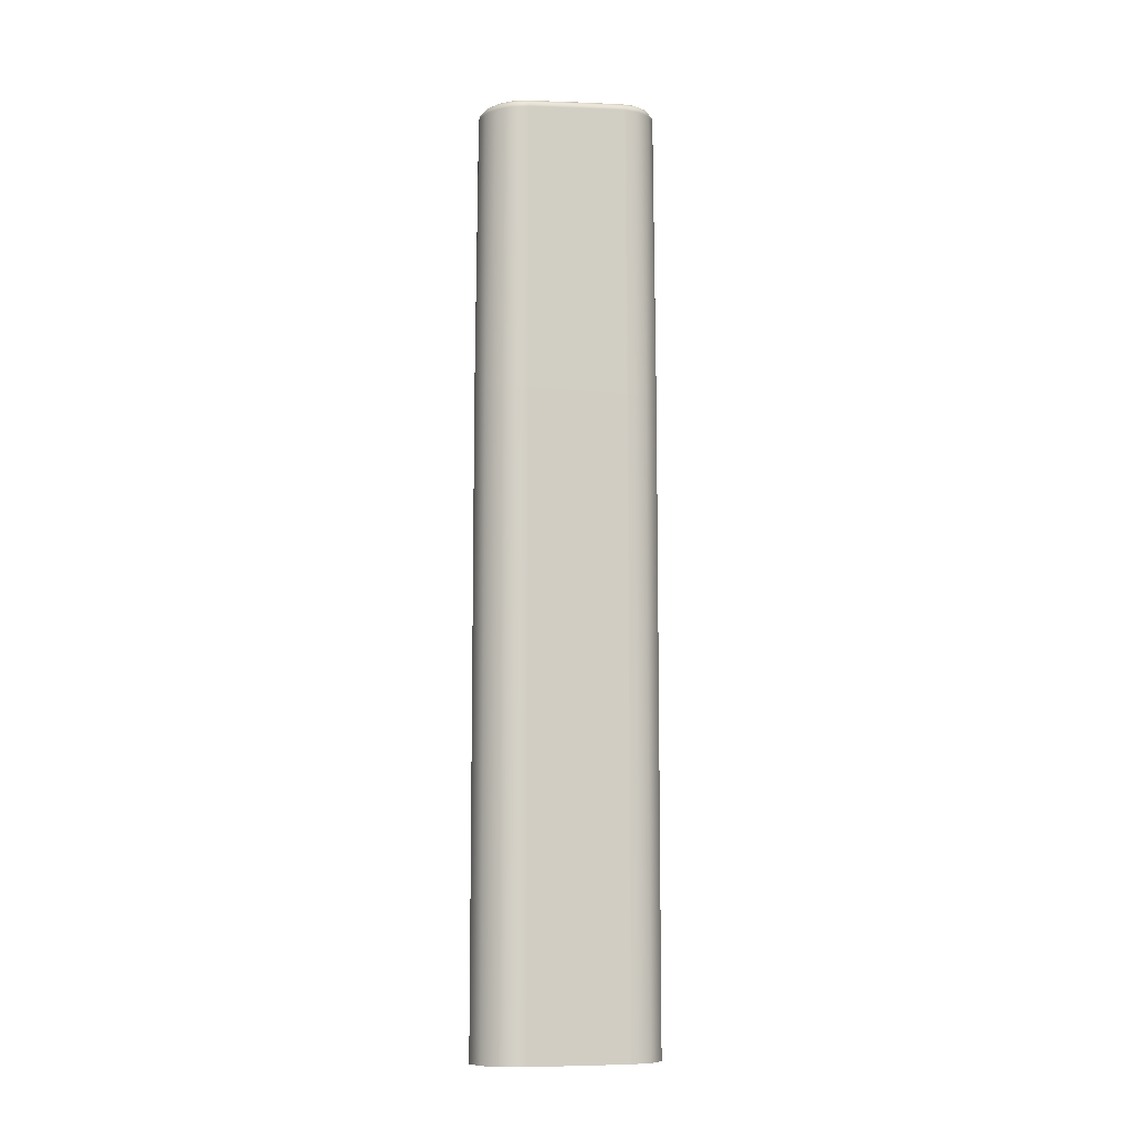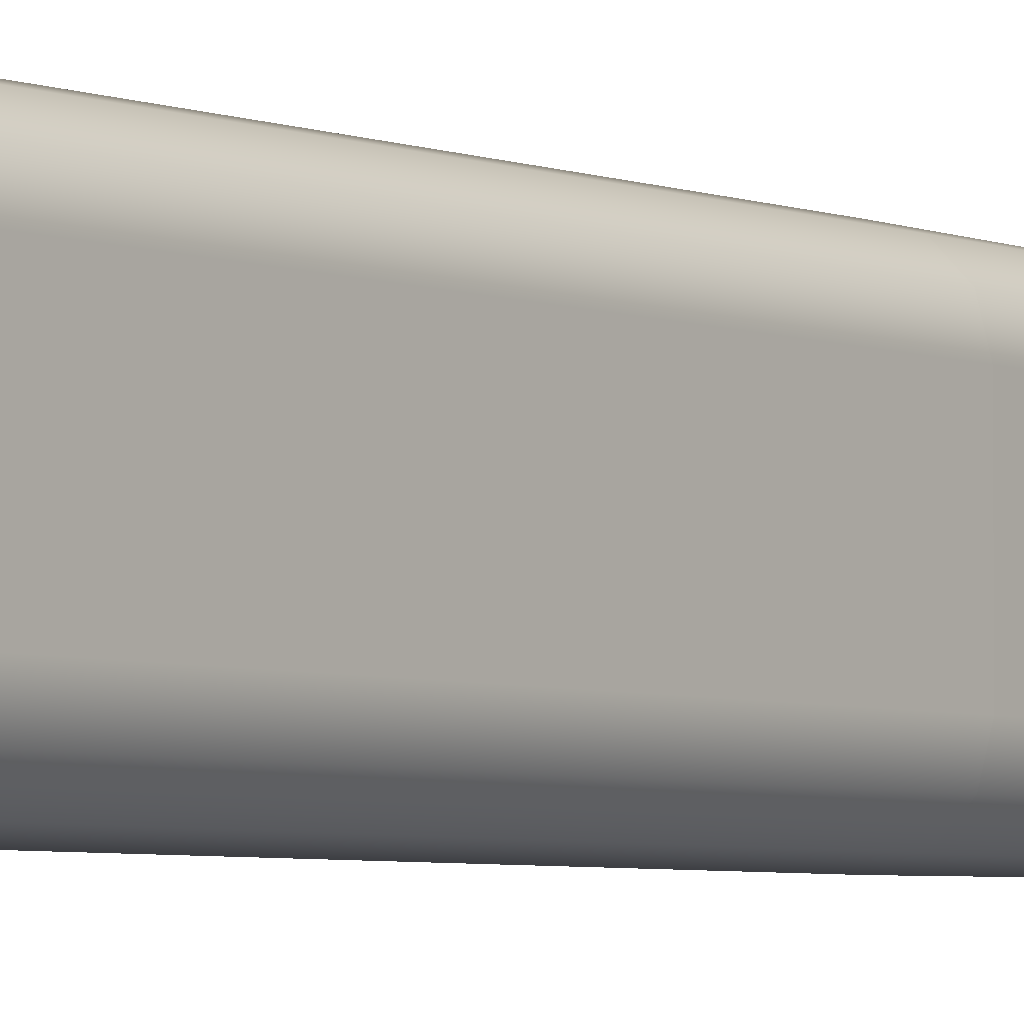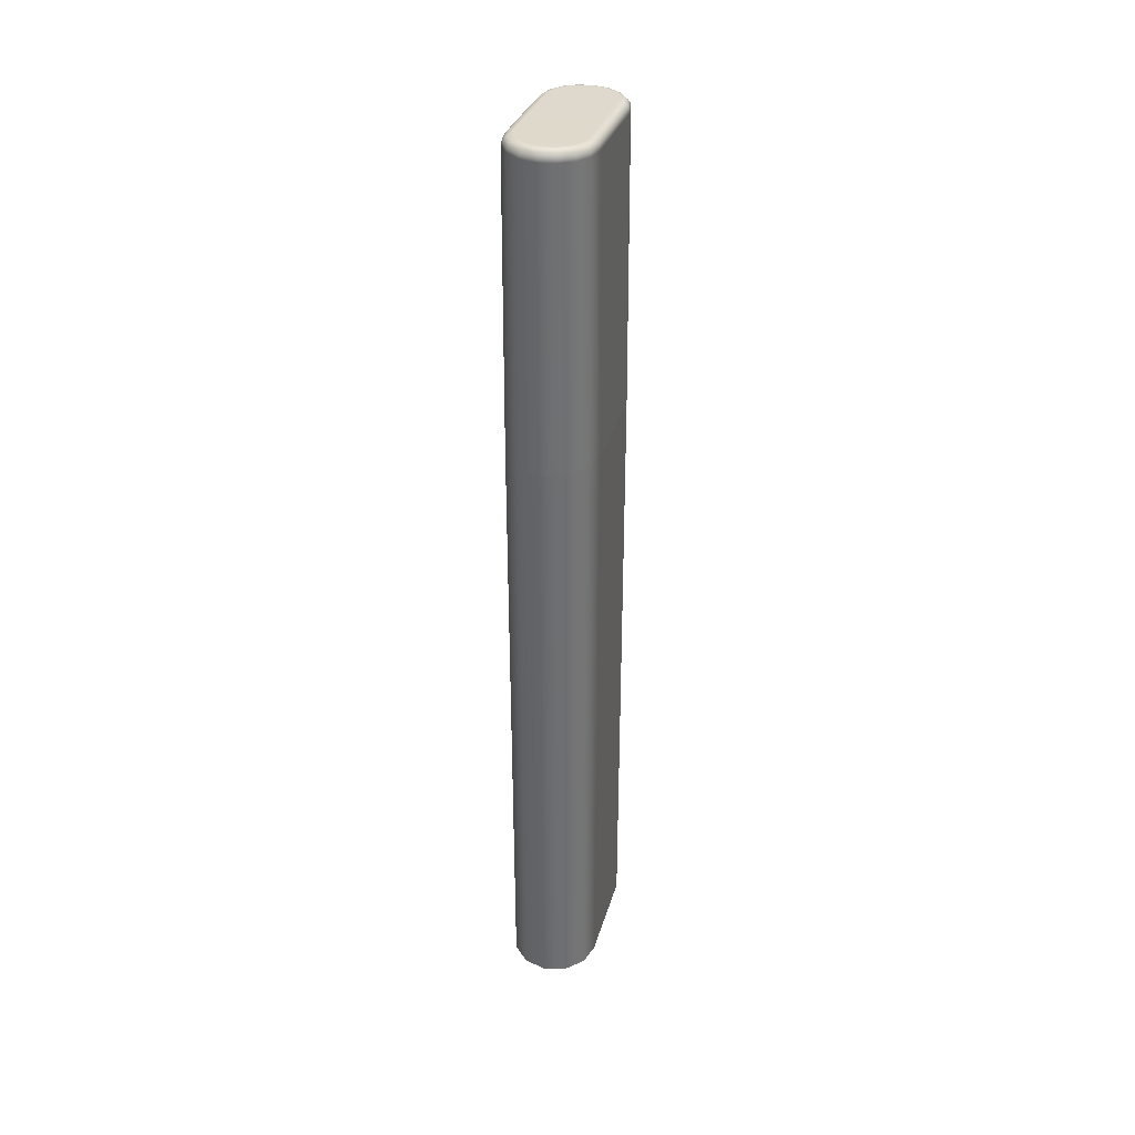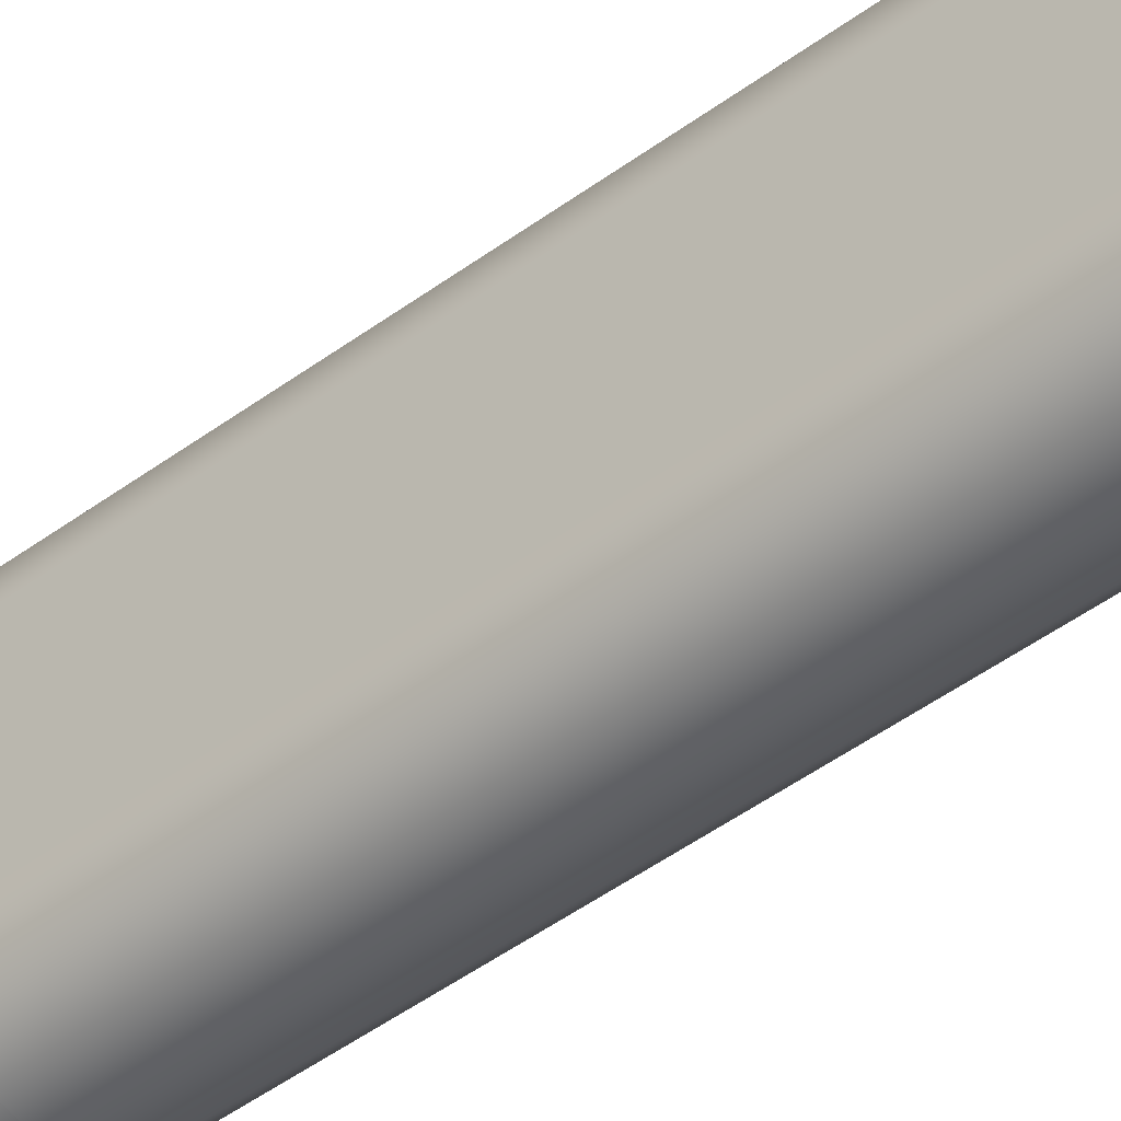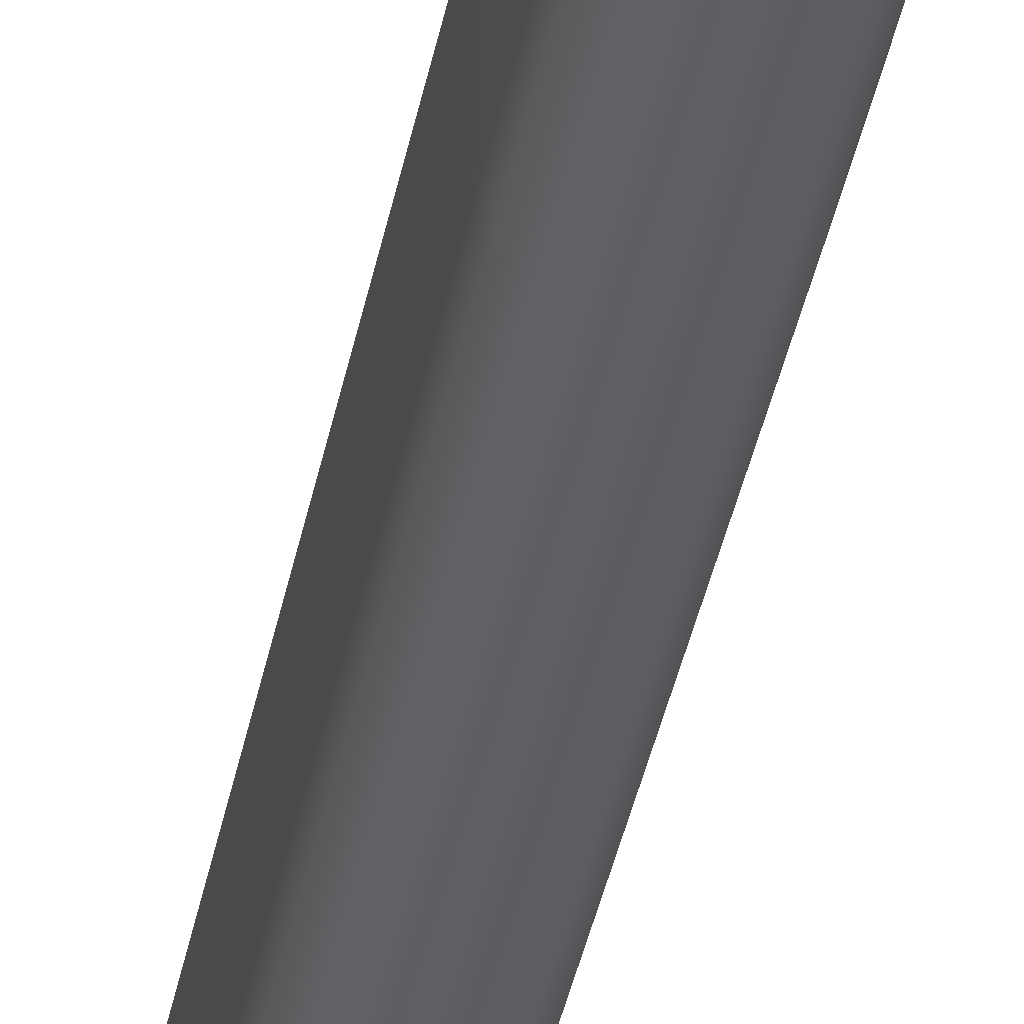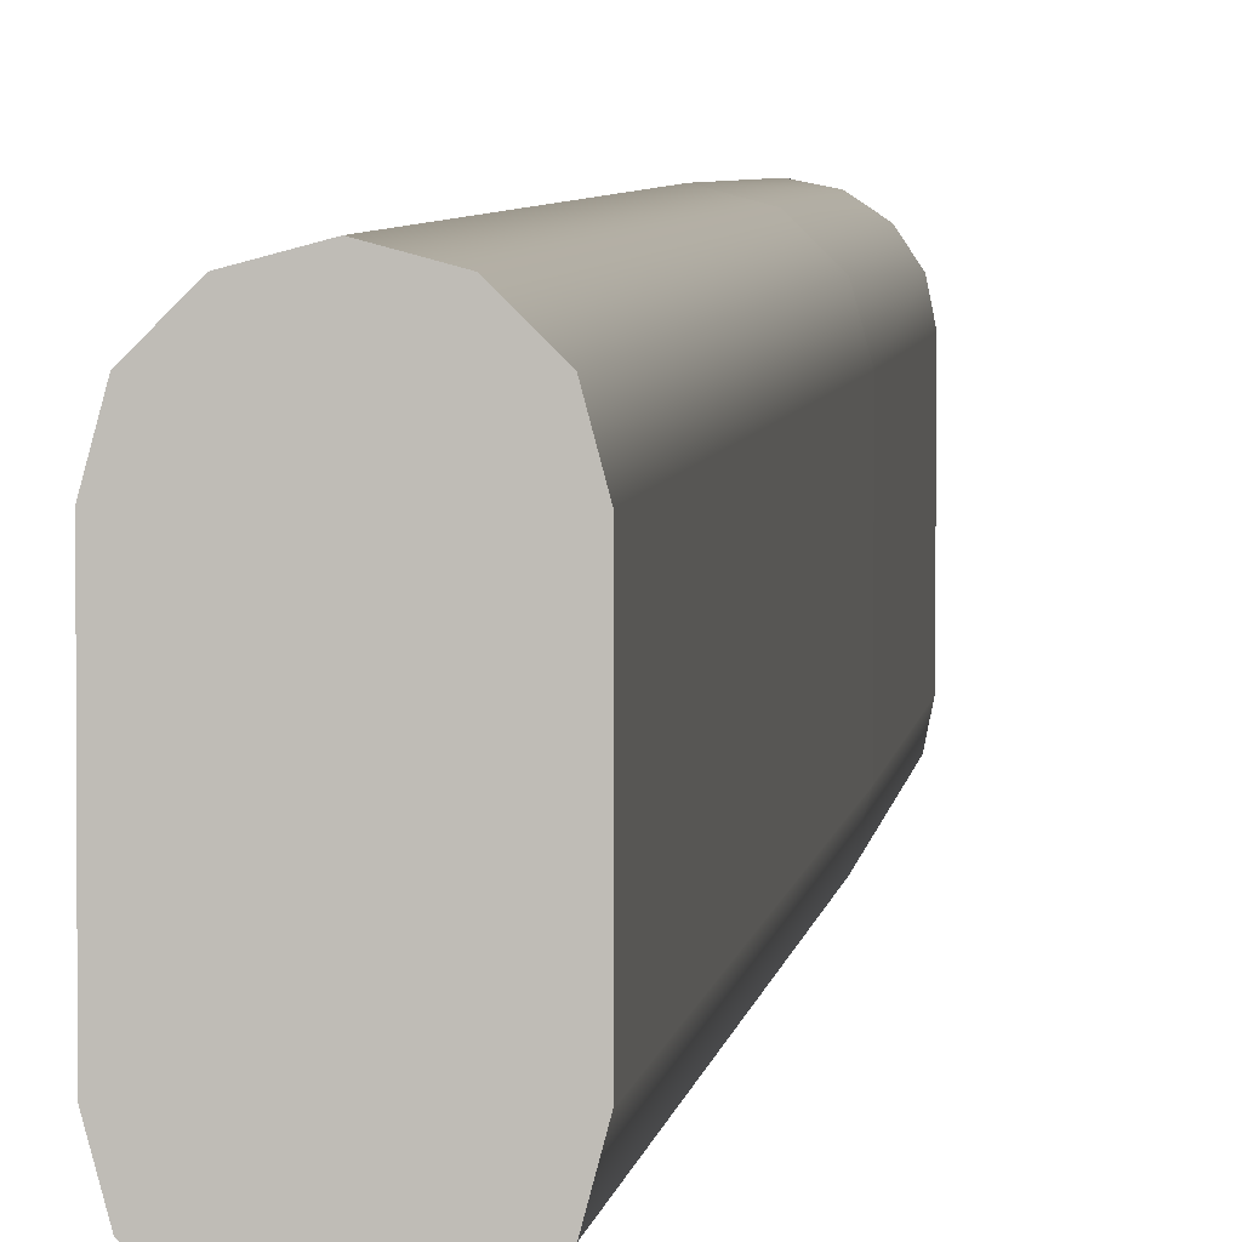
<metadata>
{"format":"obj","ext":"obj","renderer":"f3d","projection":"perspective","resolution":1024,"background":"white","views":[{"elev":-9.4,"azim":74.5,"up":"+Z"},{"elev":-4.1,"azim":-143.3,"up":"+Y"},{"elev":35.9,"azim":-164.3,"up":"+Z"},{"elev":-44.8,"azim":131.1,"up":"+Y"},{"elev":-42.5,"azim":-11.7,"up":"+Y"},{"elev":3.7,"azim":-174.5,"up":"+Y"}]}
</metadata>
<code>
g LED1
v -0.45 11 9
v -0.45 10 9
v -0.45 10 15.5
v -0.45 11 15.5
v 0.45 11 9
v 0.3897 11.22 9
v 0.225 11.39 9
v 0 11.45 9
v -0.225 11.39 9
v -0.3897 11.22 9
v -0.3897 11.22 15.5
v -0.225 11.39 15.5
v 0 11.45 15.5
v 0.225 11.39 15.5
v 0.3897 11.22 15.5
v 0.45 11 15.5
v 0.3897 11.22 12.25
v 0.225 11.39 12.25
v 0 11.45 12.25
v -0.225 11.39 12.25
v -0.3897 11.22 12.25
v 0.45 10 9
v 0.45 10 15.5
v -0.3897 9.775 9
v -0.225 9.61 9
v 0 9.55 9
v 0.225 9.61 9
v 0.3897 9.775 9
v 0.3897 9.775 15.5
v 0.225 9.61 15.5
v 0 9.55 15.5
v -0.225 9.61 15.5
v -0.3897 9.775 15.5
v -0.3897 9.775 12.25
v -0.225 9.61 12.25
v 0 9.55 12.25
v 0.225 9.61 12.25
v 0.3897 9.775 12.25
v -0.4239 11 18.5
v -0.3913 11.16 18.5
v -0.2995 11.3 18.51
v -0.1614 11.39 18.52
v 0.000299 11.42 18.52
v 0.1622 11.39 18.52
v 0.2998 11.3 18.51
v 0.3911 11.16 18.5
v 0.4239 11 18.5
v -0.4245 10 18.42
v -0.4243 10.33 18.45
v -0.4241 10.67 18.47
v 0.4245 10 18.42
v 0.3921 9.837 18.41
v 0.3001 9.7 18.41
v 0.1617 9.608 18.4
v -0.000308 9.575 18.4
v -0.1625 9.608 18.4
v -0.3004 9.7 18.41
v -0.3918 9.837 18.41
v 0.4241 10.67 18.47
v 0.4243 10.33 18.45
v 0.3246 9.993 18.52
v 0.3244 10.33 18.55
v 0.3241 10.66 18.57
v 0.3239 10.99 18.59
v 0.302 11.11 18.6
v 0.2291 11.22 18.61
v 0.124 11.29 18.61
v 0.000228 11.32 18.62
v -0.1234 11.29 18.61
v -0.229 11.22 18.61
v -0.2669 11.18 18.61
v -0.3192 11.05 18.6
v -0.3239 10.99 18.59
v -0.3241 10.66 18.57
v -0.3244 10.33 18.55
v -0.3246 9.993 18.52
v -0.3027 9.876 18.51
v -0.2298 9.763 18.5
v -0.1244 9.693 18.5
v -0.000236 9.668 18.5
v 0.1238 9.693 18.5
v 0.2296 9.763 18.5
v 0.2676 9.809 18.51
v 0.3199 9.938 18.52
v 0.4108 9.996 18.47
v 0.3743 9.994 18.51
v -0.3743 9.994 18.51
v -0.4108 9.996 18.47
v -0.3329 9.855 18.51
v 0.3846 9.838 18.45
v 0.294 9.703 18.44
v 0.1583 9.614 18.44
v -0.000301 9.582 18.43
v -0.1591 9.614 18.44
v -0.2943 9.703 18.44
v -0.3844 9.838 18.45
v 0.3639 9.844 18.48
v 0.278 9.717 18.47
v 0.1497 9.632 18.47
v -0.000285 9.602 18.47
v -0.1504 9.633 18.47
v -0.2783 9.717 18.47
v -0.3636 9.844 18.48
v 0.3331 9.855 18.51
v 0.2547 9.738 18.5
v 0.1372 9.661 18.49
v -0.000261 9.633 18.49
v -0.1378 9.661 18.49
v -0.2549 9.739 18.5
v -0.3737 10.99 18.58
v -0.4102 11 18.54
v -0.3609 10.49 18.55
v -0.3946 10.49 18.53
v -0.4169 10.49 18.5
v 0.4102 11 18.54
v 0.3737 10.99 18.58
v 0.3609 10.49 18.55
v 0.3946 10.49 18.53
v 0.4169 10.49 18.5
v 0.3332 11.13 18.6
v -0.3854 11.16 18.54
v -0.2955 11.29 18.55
v -0.1594 11.38 18.55
v 0.000295 11.42 18.56
v 0.1602 11.38 18.55
v 0.2957 11.29 18.55
v 0.3851 11.16 18.54
v -0.365 11.15 18.57
v -0.2799 11.28 18.58
v -0.1511 11.36 18.59
v 0.000279 11.39 18.59
v 0.1518 11.36 18.59
v 0.2802 11.27 18.58
v 0.3647 11.15 18.57
v -0.3334 11.13 18.6
v -0.2556 11.25 18.6
v -0.1379 11.33 18.61
v 0.000255 11.36 18.61
v 0.1385 11.33 18.61
v 0.2558 11.25 18.6
f 1 2 4
f 4 2 3
f 16 5 17
f 17 5 6
f 17 6 18
f 18 6 7
f 18 7 19
f 19 7 8
f 19 8 20
f 20 8 9
f 20 9 21
f 21 9 10
f 21 10 1
f 1 4 21
f 21 4 11
f 21 11 20
f 20 11 12
f 20 12 19
f 19 12 13
f 19 13 18
f 18 13 14
f 18 14 17
f 17 14 15
f 17 15 16
f 22 5 23
f 23 5 16
f 3 2 34
f 34 2 24
f 34 24 35
f 35 24 25
f 35 25 36
f 36 25 26
f 36 26 37
f 37 26 27
f 37 27 38
f 38 27 28
f 38 28 22
f 22 23 38
f 38 23 29
f 38 29 37
f 37 29 30
f 37 30 36
f 36 30 31
f 36 31 35
f 35 31 32
f 35 32 34
f 34 32 33
f 34 33 3
f 22 27 5
f 5 27 7
f 5 7 6
f 22 28 27
f 7 27 8
f 8 27 26
f 8 26 25
f 24 2 25
f 25 2 9
f 25 9 8
f 2 1 9
f 9 1 10
f 39 40 4
f 4 40 11
f 11 40 41
f 11 41 12
f 12 41 42
f 12 42 13
f 13 42 43
f 13 43 44
f 13 44 14
f 14 44 45
f 14 45 15
f 15 45 46
f 15 46 16
f 16 46 47
f 48 49 3
f 3 49 4
f 4 49 50
f 4 50 39
f 51 52 23
f 23 52 29
f 29 52 53
f 29 53 30
f 30 53 54
f 30 54 31
f 31 54 55
f 31 55 56
f 31 56 32
f 32 56 57
f 32 57 33
f 33 57 58
f 33 58 3
f 3 58 48
f 47 59 16
f 16 59 60
f 16 60 23
f 23 60 51
f 61 62 84
f 84 62 80
f 84 80 82
f 82 80 81
f 80 62 67
f 67 62 63
f 67 63 66
f 66 63 64
f 66 64 65
f 67 68 80
f 80 68 69
f 80 69 75
f 75 69 74
f 74 69 70
f 74 70 73
f 73 70 71
f 73 71 72
f 75 76 80
f 80 76 78
f 80 78 79
f 76 77 78
f 82 83 84
f 52 51 90
f 90 51 85
f 90 85 97
f 97 85 86
f 97 86 104
f 104 86 84
f 104 84 83
f 86 61 84
f 104 83 105
f 105 83 82
f 105 82 106
f 106 82 81
f 106 81 80
f 79 108 80
f 80 108 107
f 80 107 106
f 106 107 99
f 106 99 98
f 98 99 91
f 98 91 90
f 90 91 52
f 79 78 108
f 108 78 109
f 108 109 101
f 101 109 102
f 101 102 94
f 94 102 95
f 94 95 56
f 56 95 57
f 57 95 96
f 57 96 58
f 58 96 48
f 48 96 88
f 88 96 103
f 88 103 87
f 87 103 89
f 87 89 76
f 76 89 77
f 77 89 78
f 78 89 109
f 94 56 93
f 93 56 55
f 93 55 54
f 93 54 92
f 92 54 53
f 92 53 91
f 91 53 52
f 91 99 92
f 92 99 100
f 92 100 93
f 93 100 101
f 93 101 94
f 103 96 95
f 103 95 102
f 90 97 98
f 98 97 105
f 98 105 106
f 104 105 97
f 108 101 100
f 108 100 107
f 107 100 99
f 89 103 102
f 89 102 109
f 49 48 114
f 114 48 88
f 114 88 113
f 113 88 87
f 113 87 112
f 112 87 76
f 112 76 75
f 75 74 112
f 112 74 110
f 112 110 113
f 113 110 111
f 113 111 114
f 114 111 39
f 114 39 50
f 74 73 110
f 50 49 114
f 61 86 62
f 62 86 117
f 62 117 63
f 63 117 116
f 63 116 64
f 117 86 118
f 118 86 85
f 118 85 119
f 119 85 51
f 119 51 60
f 60 59 119
f 119 59 47
f 119 47 115
f 119 115 118
f 118 115 116
f 118 116 117
f 40 39 121
f 121 39 111
f 121 111 128
f 128 111 110
f 128 110 135
f 135 110 72
f 135 72 71
f 110 73 72
f 135 71 136
f 136 71 70
f 136 70 69
f 136 69 137
f 137 69 68
f 137 68 138
f 138 68 139
f 138 139 131
f 131 139 132
f 131 132 124
f 124 132 125
f 124 125 44
f 44 125 45
f 45 125 126
f 45 126 46
f 46 126 127
f 46 127 47
f 47 127 115
f 115 127 134
f 115 134 116
f 116 134 120
f 116 120 64
f 64 120 65
f 65 120 66
f 66 120 140
f 66 140 139
f 139 140 132
f 68 67 139
f 139 67 66
f 44 43 124
f 124 43 42
f 124 42 123
f 123 42 41
f 123 41 122
f 122 41 40
f 122 40 121
f 122 121 129
f 129 121 128
f 129 128 136
f 136 128 135
f 131 124 123
f 123 122 130
f 130 122 129
f 130 129 137
f 137 129 136
f 134 127 126
f 126 125 133
f 133 125 132
f 133 132 140
f 138 131 130
f 130 131 123
f 138 130 137
f 120 134 133
f 133 134 126
f 120 133 140

</code>
